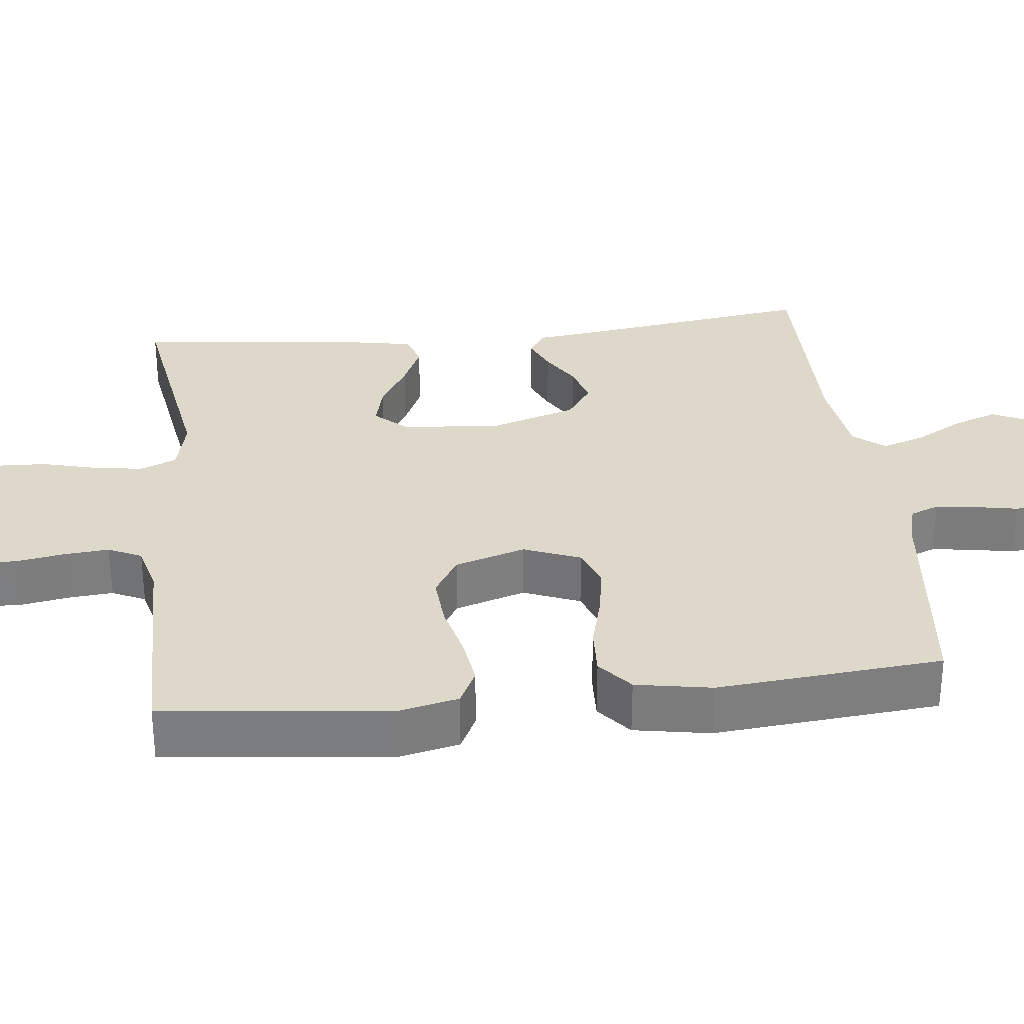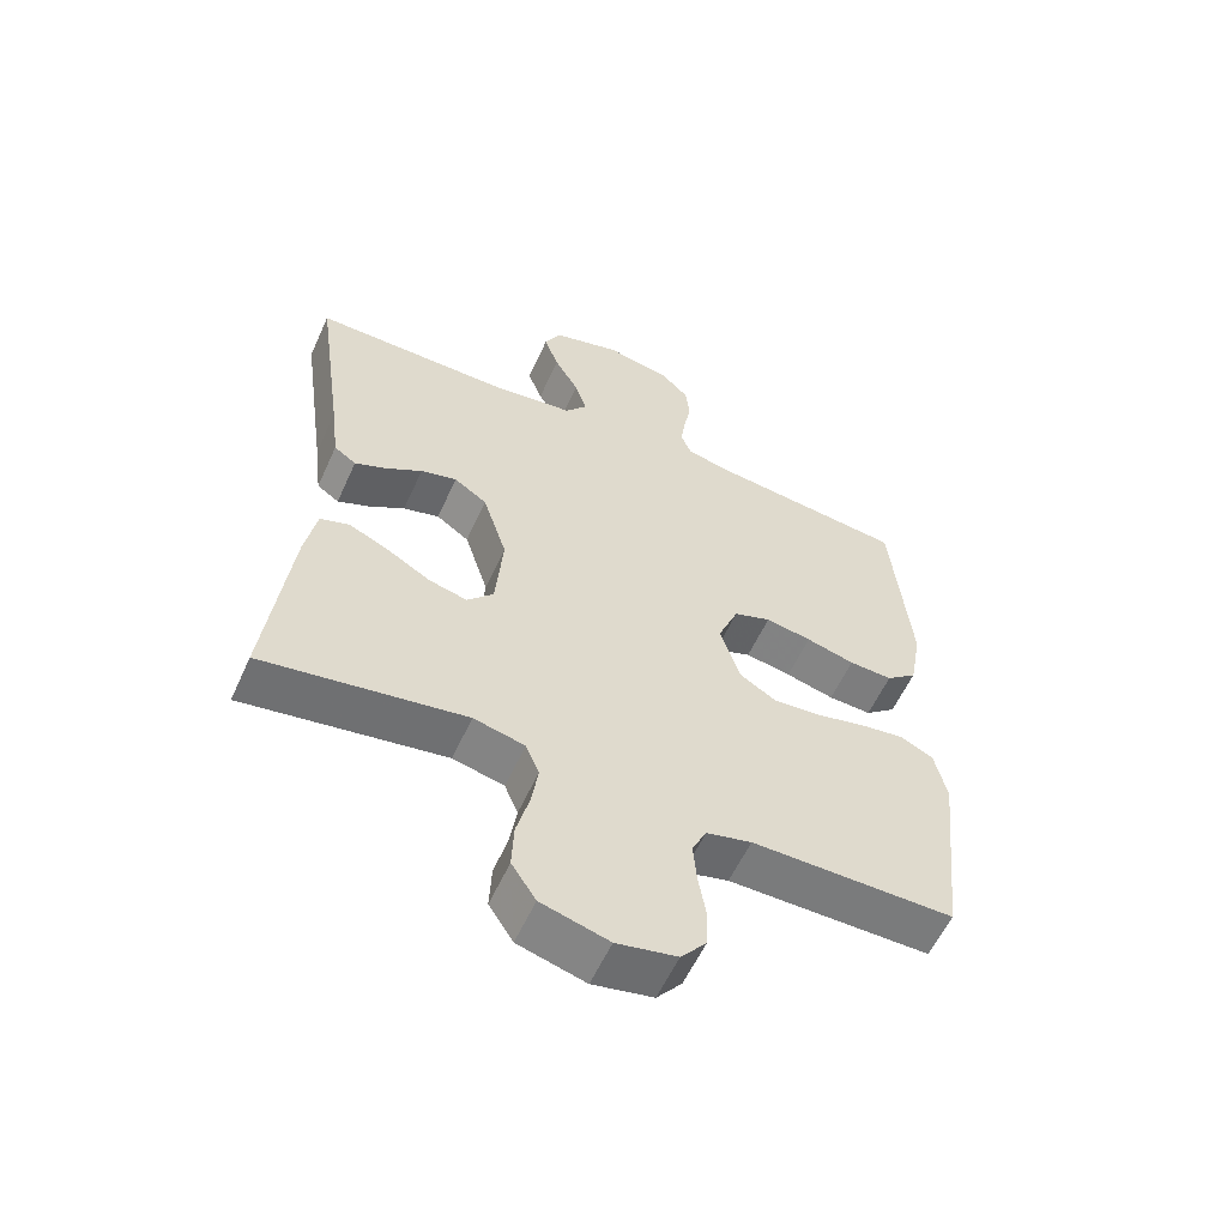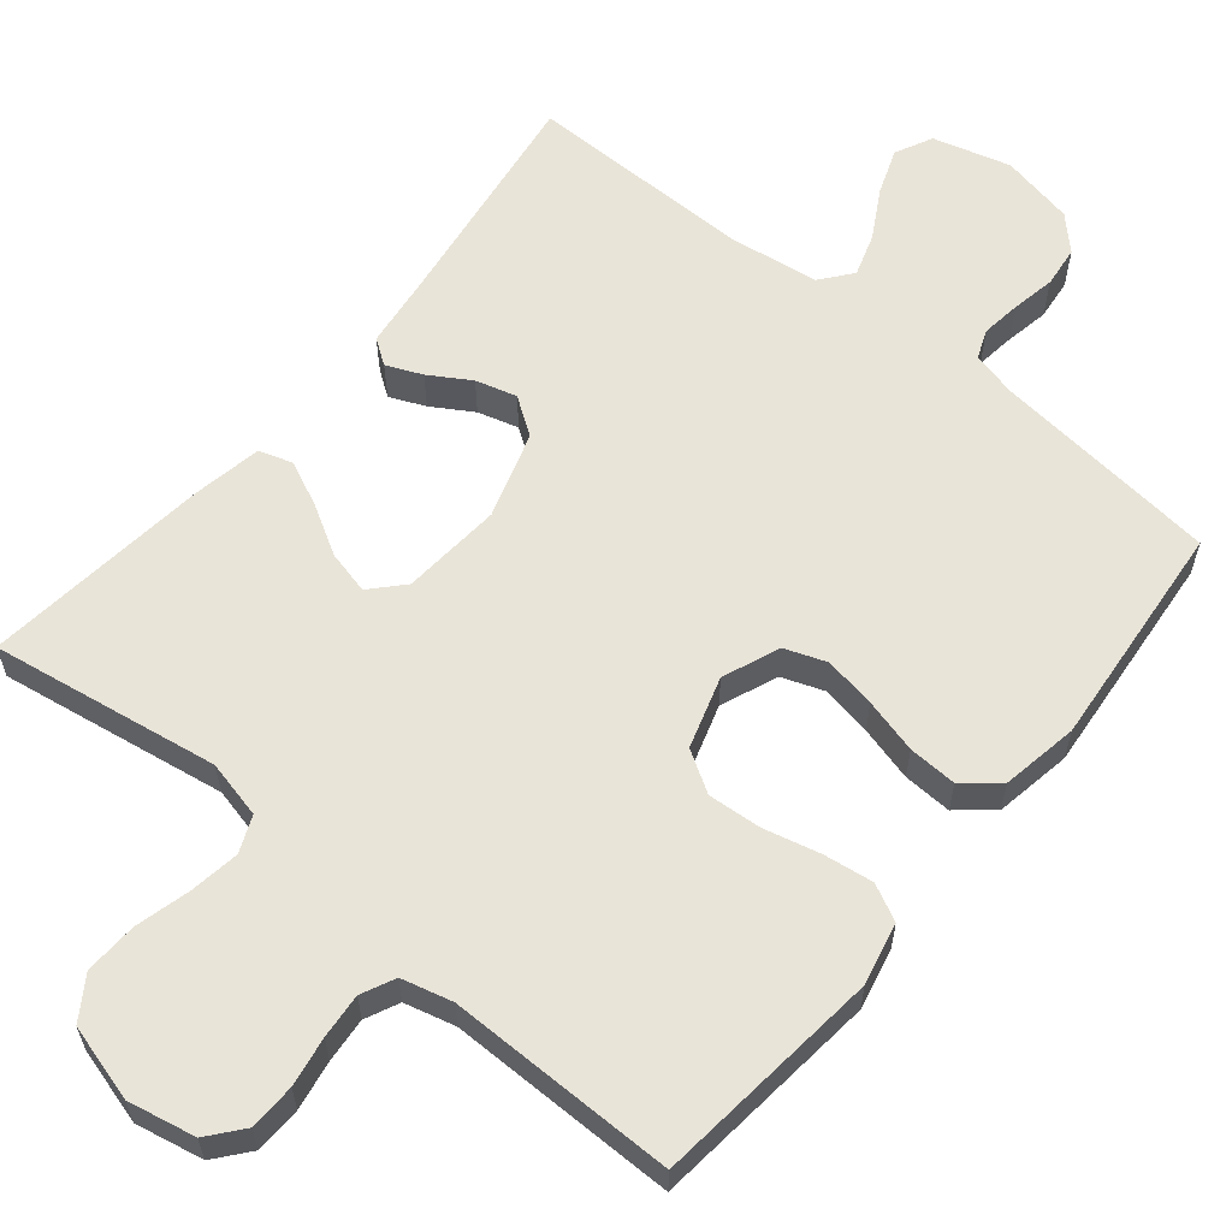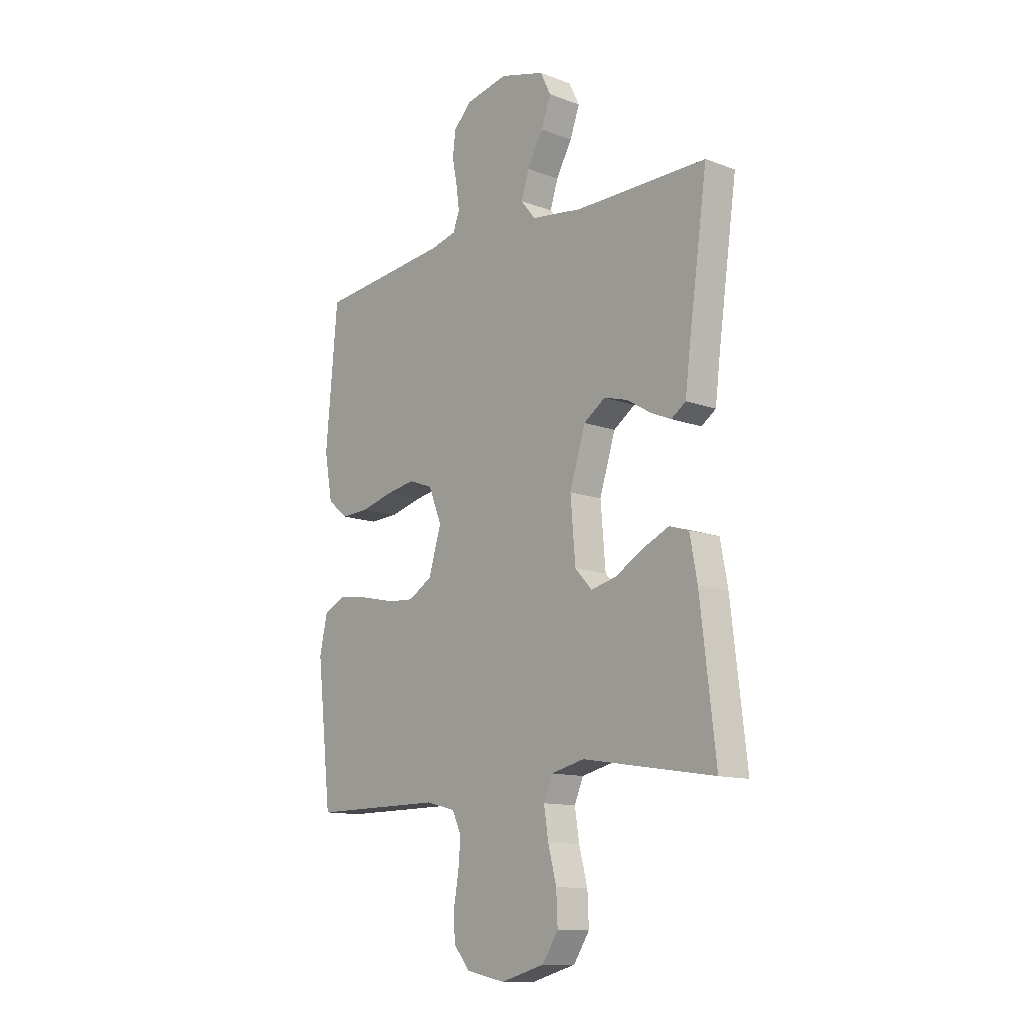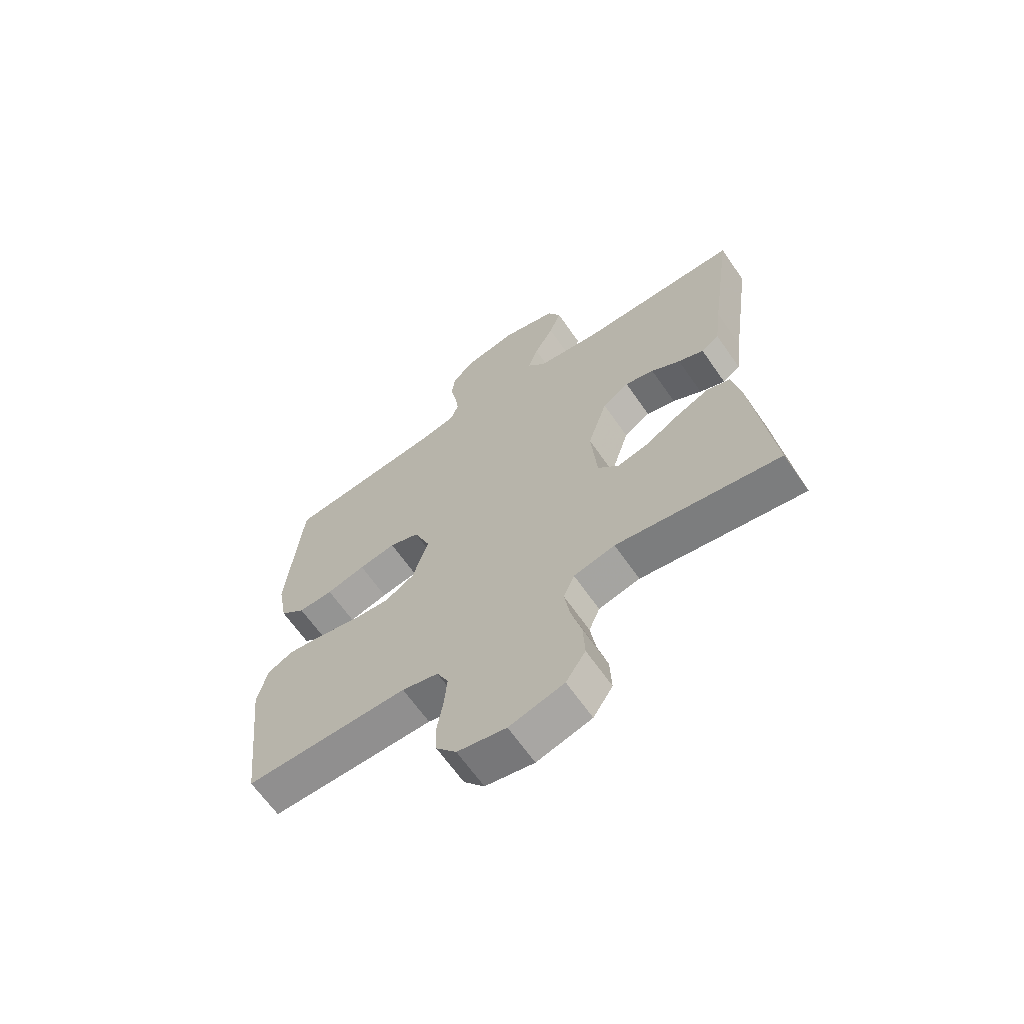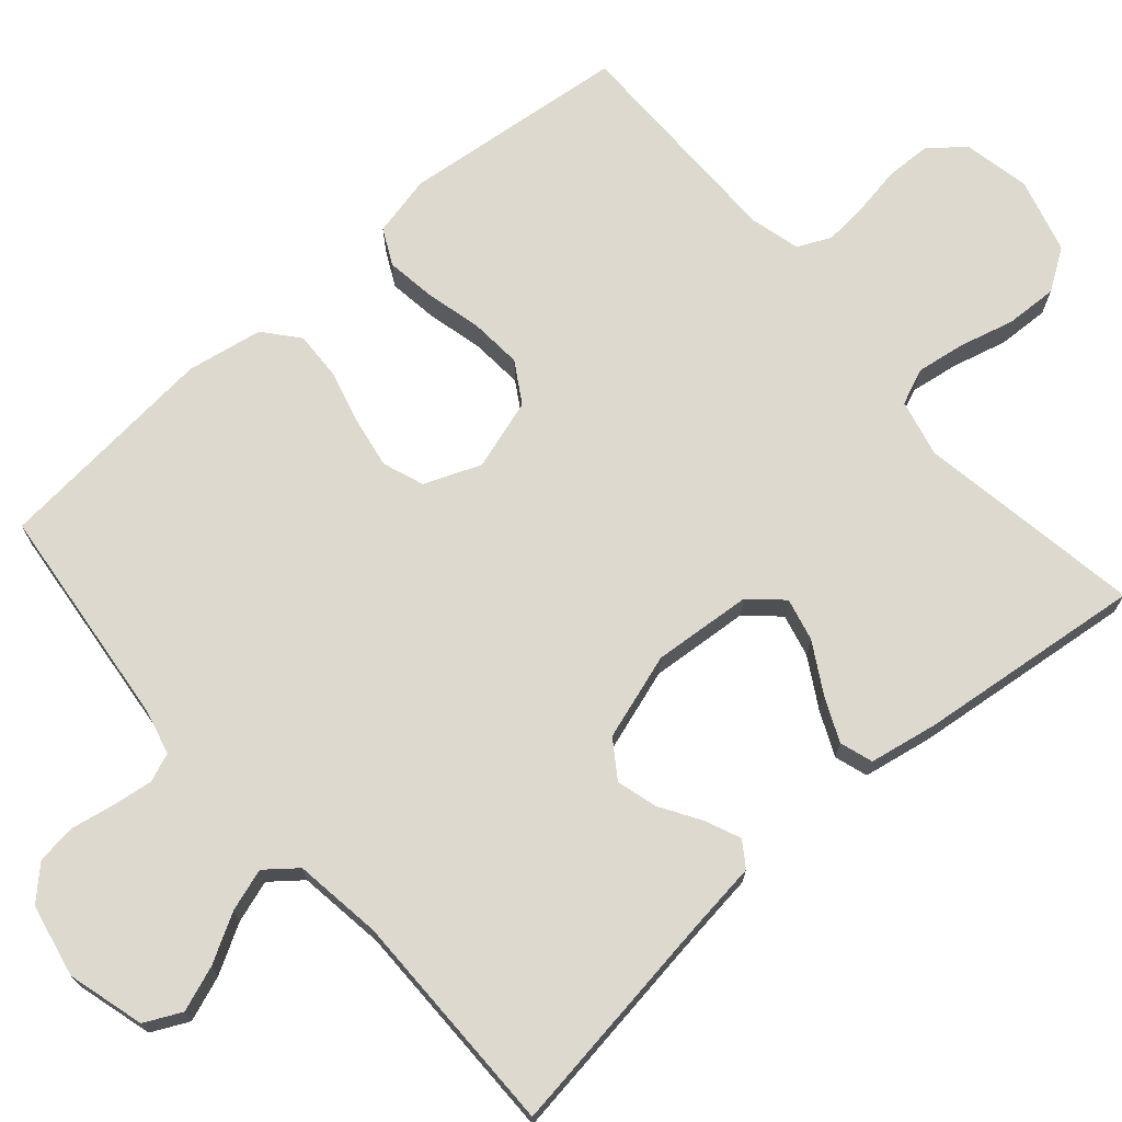
<metadata>
{"format":"obj","ext":"obj","renderer":"f3d","projection":"perspective","resolution":1024,"background":"white","views":[{"elev":31.0,"azim":-96.4,"up":"+Y"},{"elev":-58.3,"azim":155.6,"up":"+Z"},{"elev":60.4,"azim":-140.7,"up":"+Y"},{"elev":-12.3,"azim":48.7,"up":"+Z"},{"elev":-65.3,"azim":34.8,"up":"+Z"},{"elev":71.4,"azim":48.8,"up":"+Y"}]}
</metadata>
<code>
v 0.5 0.07 0.5
v 0.458 0.07 0.2
v 0.446 0.07 0.103
v 0.413 0.07 0.08
v 0.366 0.07 0.1
v 0.312 0.07 0.133
v 0.258 0.07 0.148
v 0.209 0.07 0.114
v 0.173 0.07 0
v 0.184 0.07 -0.132
v 0.223 0.07 -0.174
v 0.28 0.07 -0.16
v 0.345 0.07 -0.122
v 0.404 0.07 -0.095
v 0.448 0.07 -0.109
v 0.465 0.07 -0.2
v 0.5 0.07 -0.5
v 0.2 0.07 -0.452
v 0.124 0.07 -0.47
v 0.104 0.07 -0.518
v 0.114 0.07 -0.583
v 0.133 0.07 -0.656
v 0.136 0.07 -0.725
v 0.1 0.07 -0.78
v 0 0.07 -0.808
v -0.089 0.07 -0.79
v -0.126 0.07 -0.745
v -0.128 0.07 -0.684
v -0.117 0.07 -0.619
v -0.112 0.07 -0.56
v -0.133 0.07 -0.516
v -0.2 0.07 -0.499
v -0.5 0.07 -0.5
v -0.533 0.07 -0.2
v -0.515 0.07 -0.119
v -0.467 0.07 -0.095
v -0.401 0.07 -0.104
v -0.327 0.07 -0.122
v -0.257 0.07 -0.127
v -0.203 0.07 -0.094
v -0.174 0.07 0
v -0.204 0.07 0.075
v -0.259 0.07 0.095
v -0.327 0.07 0.083
v -0.399 0.07 0.064
v -0.463 0.07 0.061
v -0.509 0.07 0.099
v -0.527 0.07 0.2
v -0.5 0.07 0.5
v -0.2 0.07 0.533
v -0.141 0.07 0.548
v -0.126 0.07 0.586
v -0.133 0.07 0.638
v -0.144 0.07 0.696
v -0.138 0.07 0.75
v -0.097 0.07 0.792
v 0 0.07 0.812
v 0.102 0.07 0.784
v 0.126 0.07 0.735
v 0.104 0.07 0.675
v 0.068 0.07 0.611
v 0.05 0.07 0.555
v 0.083 0.07 0.514
v 0.2 0.07 0.498
v 0.5 0 0.5
v 0.458 0 0.2
v 0.446 0 0.103
v 0.413 0 0.08
v 0.366 0 0.1
v 0.312 0 0.133
v 0.258 0 0.148
v 0.209 0 0.114
v 0.173 0 0
v 0.184 0 -0.132
v 0.223 0 -0.174
v 0.28 0 -0.16
v 0.345 0 -0.122
v 0.404 0 -0.095
v 0.448 0 -0.109
v 0.465 0 -0.2
v 0.5 0 -0.5
v 0.2 0 -0.452
v 0.124 0 -0.47
v 0.104 0 -0.518
v 0.114 0 -0.583
v 0.133 0 -0.656
v 0.136 0 -0.725
v 0.1 0 -0.78
v 0 0 -0.808
v -0.089 0 -0.79
v -0.126 0 -0.745
v -0.128 0 -0.684
v -0.117 0 -0.619
v -0.112 0 -0.56
v -0.133 0 -0.516
v -0.2 0 -0.499
v -0.5 0 -0.5
v -0.533 0 -0.2
v -0.515 0 -0.119
v -0.467 0 -0.095
v -0.401 0 -0.104
v -0.327 0 -0.122
v -0.257 0 -0.127
v -0.203 0 -0.094
v -0.174 0 0
v -0.204 0 0.075
v -0.259 0 0.095
v -0.327 0 0.083
v -0.399 0 0.064
v -0.463 0 0.061
v -0.509 0 0.099
v -0.527 0 0.2
v -0.5 0 0.5
v -0.2 0 0.533
v -0.141 0 0.548
v -0.126 0 0.586
v -0.133 0 0.638
v -0.144 0 0.696
v -0.138 0 0.75
v -0.097 0 0.792
v 0 0 0.812
v 0.102 0 0.784
v 0.126 0 0.735
v 0.104 0 0.675
v 0.068 0 0.611
v 0.05 0 0.555
v 0.083 0 0.514
v 0.2 0 0.498
f 58 59 60 61
f 58 61 62
f 57 58 62
f 56 57 62
f 53 54 55 56
f 52 53 56 62
f 51 52 62 63
f 47 48 49 50
f 47 50 51 63
f 44 45 46 47
f 43 44 47 63
f 35 36 37 38
f 35 38 39
f 32 33 34 35
f 31 32 35 39
f 30 31 39 40
f 26 27 28 29
f 26 29 30
f 25 26 30
f 21 22 23 24
f 20 21 24 25
f 15 16 17 18
f 15 18 19
f 12 13 14 15
f 12 15 19
f 11 12 19
f 10 11 19 20
f 3 4 5 6
f 2 3 6 7
f 64 1 2 7
f 42 43 63 64
f 41 42 64 7
f 40 41 7 8
f 30 40 8 9
f 20 25 30
f 9 10 20 30
f 125 124 123 122
f 126 125 122
f 126 122 121
f 126 121 120
f 120 119 118 117
f 126 120 117 116
f 127 126 116 115
f 114 113 112 111
f 127 115 114 111
f 111 110 109 108
f 127 111 108 107
f 102 101 100 99
f 103 102 99
f 99 98 97 96
f 103 99 96 95
f 104 103 95 94
f 93 92 91 90
f 94 93 90
f 94 90 89
f 88 87 86 85
f 89 88 85 84
f 82 81 80 79
f 83 82 79
f 79 78 77 76
f 83 79 76
f 83 76 75
f 84 83 75 74
f 70 69 68 67
f 71 70 67 66
f 71 66 65 128
f 128 127 107 106
f 71 128 106 105
f 72 71 105 104
f 73 72 104 94
f 94 89 84
f 94 84 74 73
f 1 65 66 2
f 2 66 67 3
f 3 67 68 4
f 4 68 69 5
f 5 69 70 6
f 6 70 71 7
f 7 71 72 8
f 8 72 73 9
f 9 73 74 10
f 10 74 75 11
f 11 75 76 12
f 12 76 77 13
f 13 77 78 14
f 14 78 79 15
f 15 79 80 16
f 16 80 81 17
f 17 81 82 18
f 18 82 83 19
f 19 83 84 20
f 20 84 85 21
f 21 85 86 22
f 22 86 87 23
f 23 87 88 24
f 24 88 89 25
f 25 89 90 26
f 26 90 91 27
f 27 91 92 28
f 28 92 93 29
f 29 93 94 30
f 30 94 95 31
f 31 95 96 32
f 32 96 97 33
f 33 97 98 34
f 34 98 99 35
f 35 99 100 36
f 36 100 101 37
f 37 101 102 38
f 38 102 103 39
f 39 103 104 40
f 40 104 105 41
f 41 105 106 42
f 42 106 107 43
f 43 107 108 44
f 44 108 109 45
f 45 109 110 46
f 46 110 111 47
f 47 111 112 48
f 48 112 113 49
f 49 113 114 50
f 50 114 115 51
f 51 115 116 52
f 52 116 117 53
f 53 117 118 54
f 54 118 119 55
f 55 119 120 56
f 56 120 121 57
f 57 121 122 58
f 58 122 123 59
f 59 123 124 60
f 60 124 125 61
f 61 125 126 62
f 62 126 127 63
f 63 127 128 64
f 64 128 65 1

</code>
